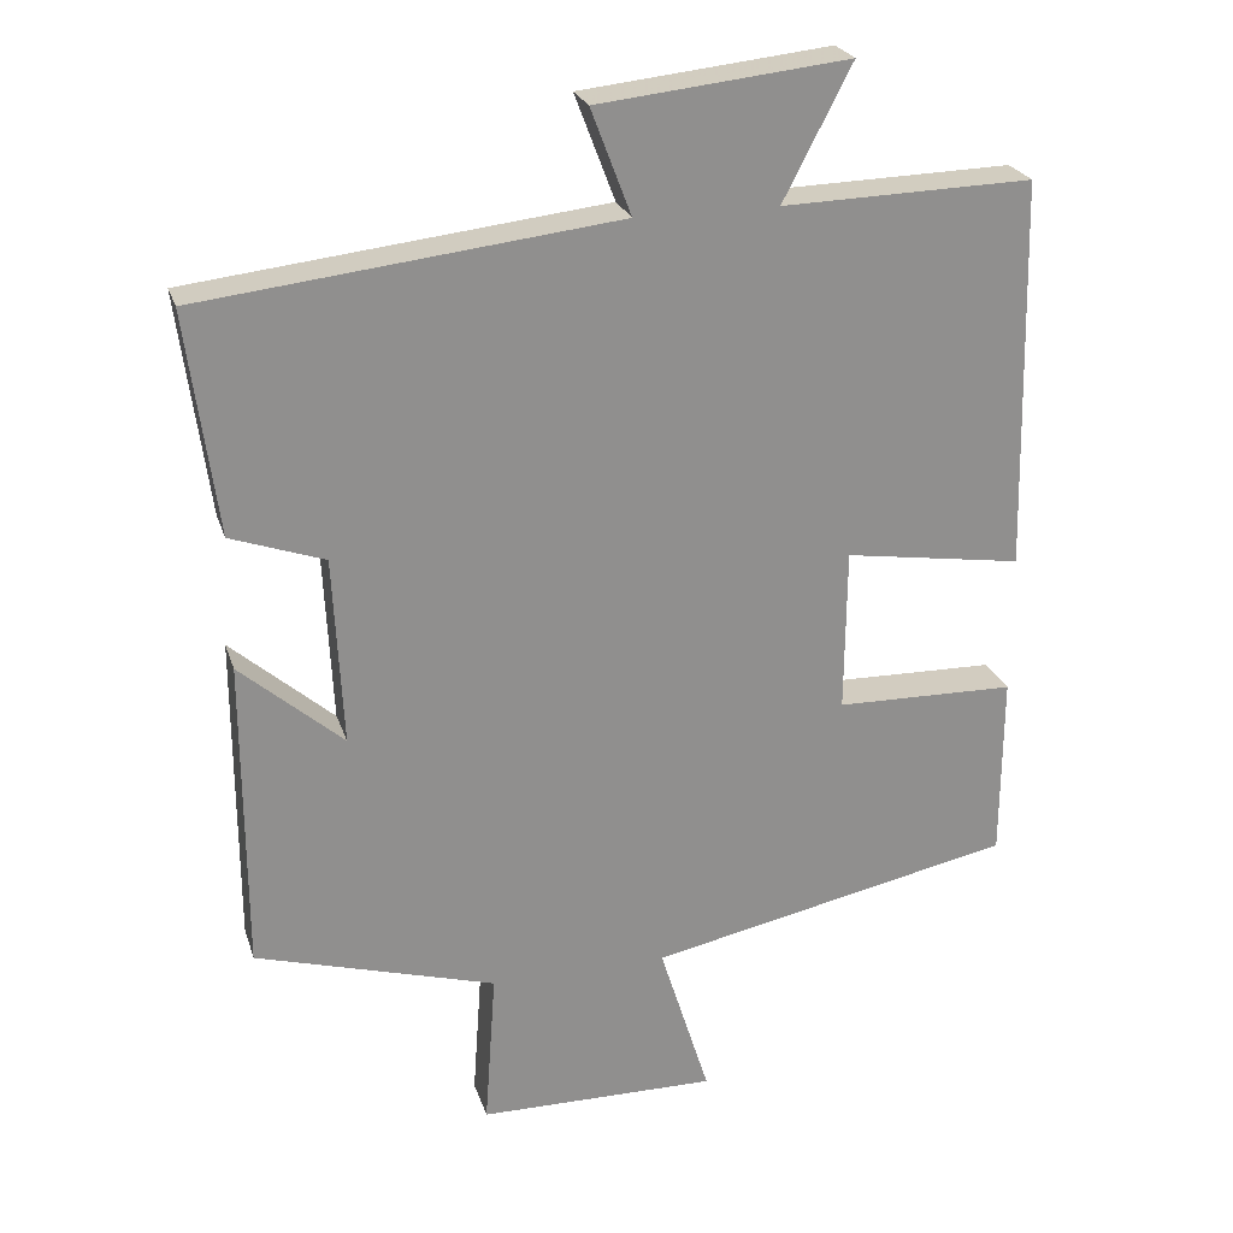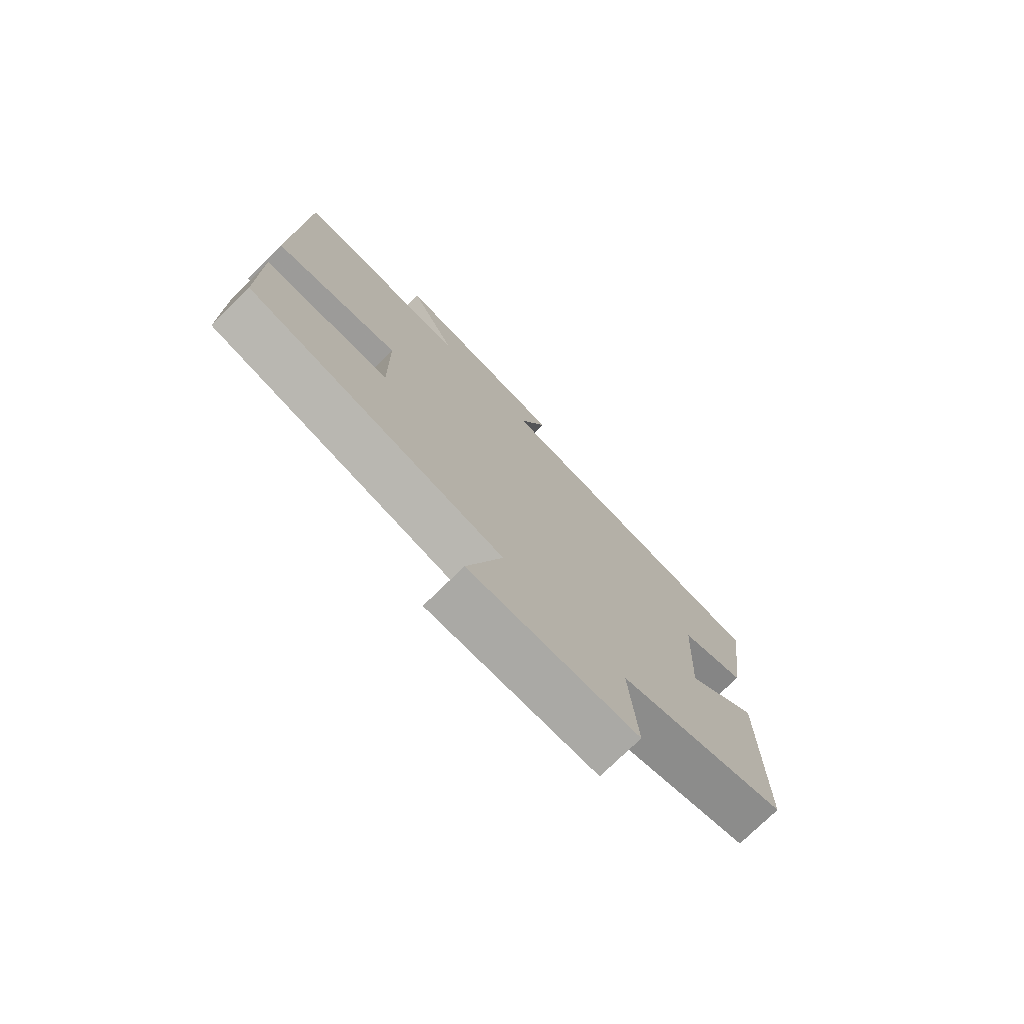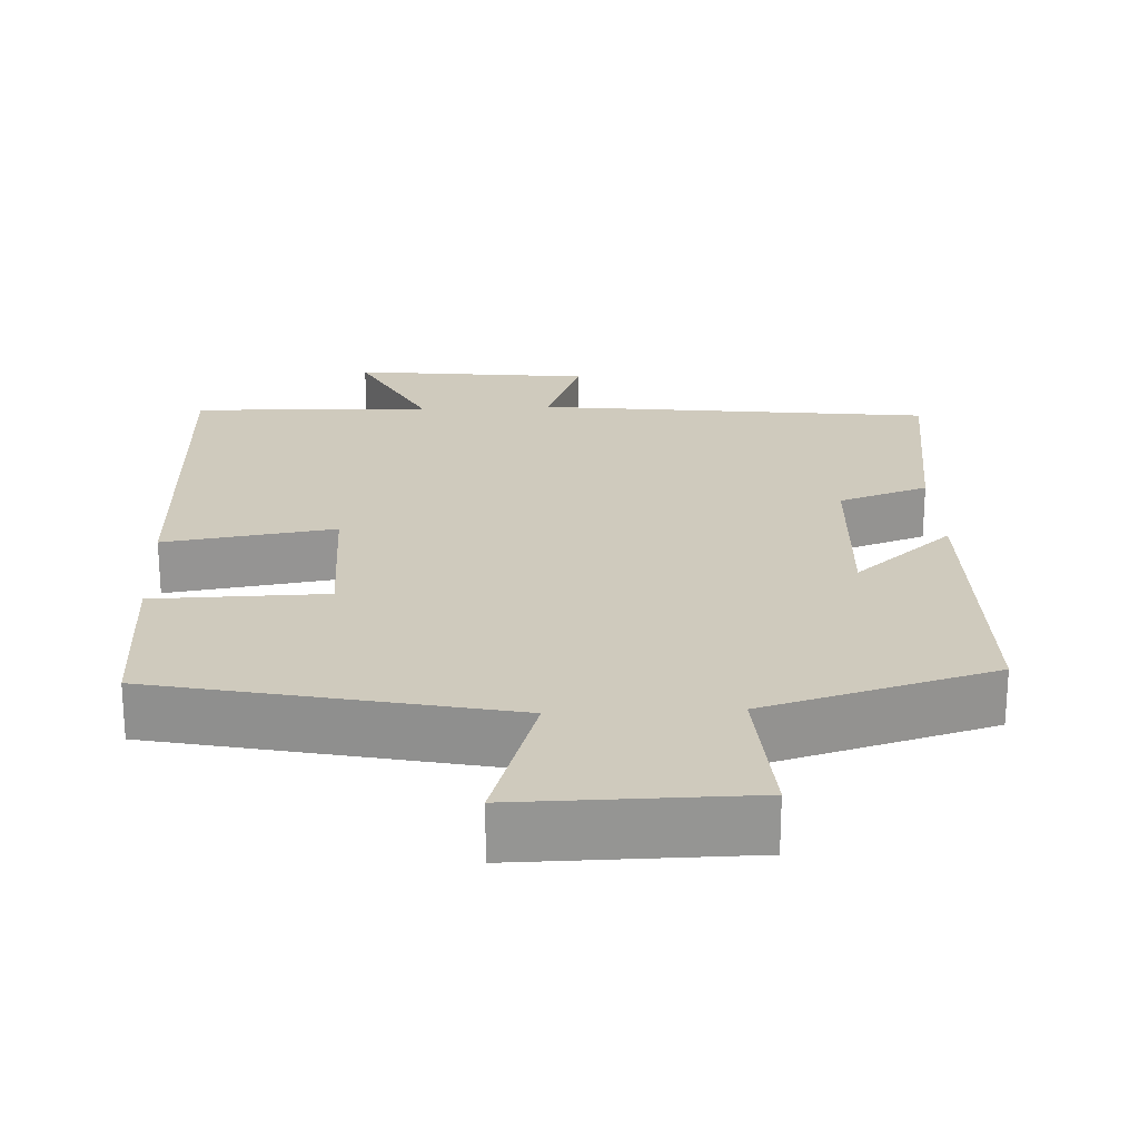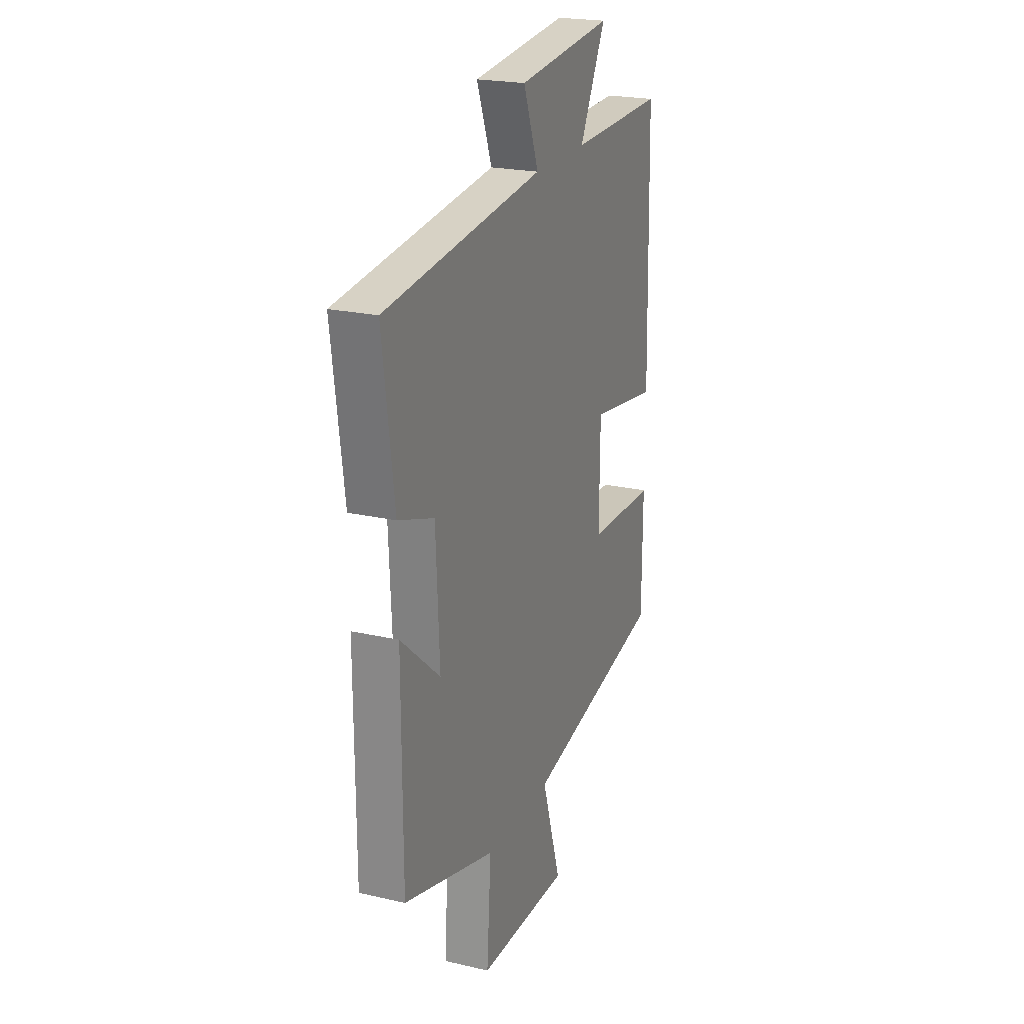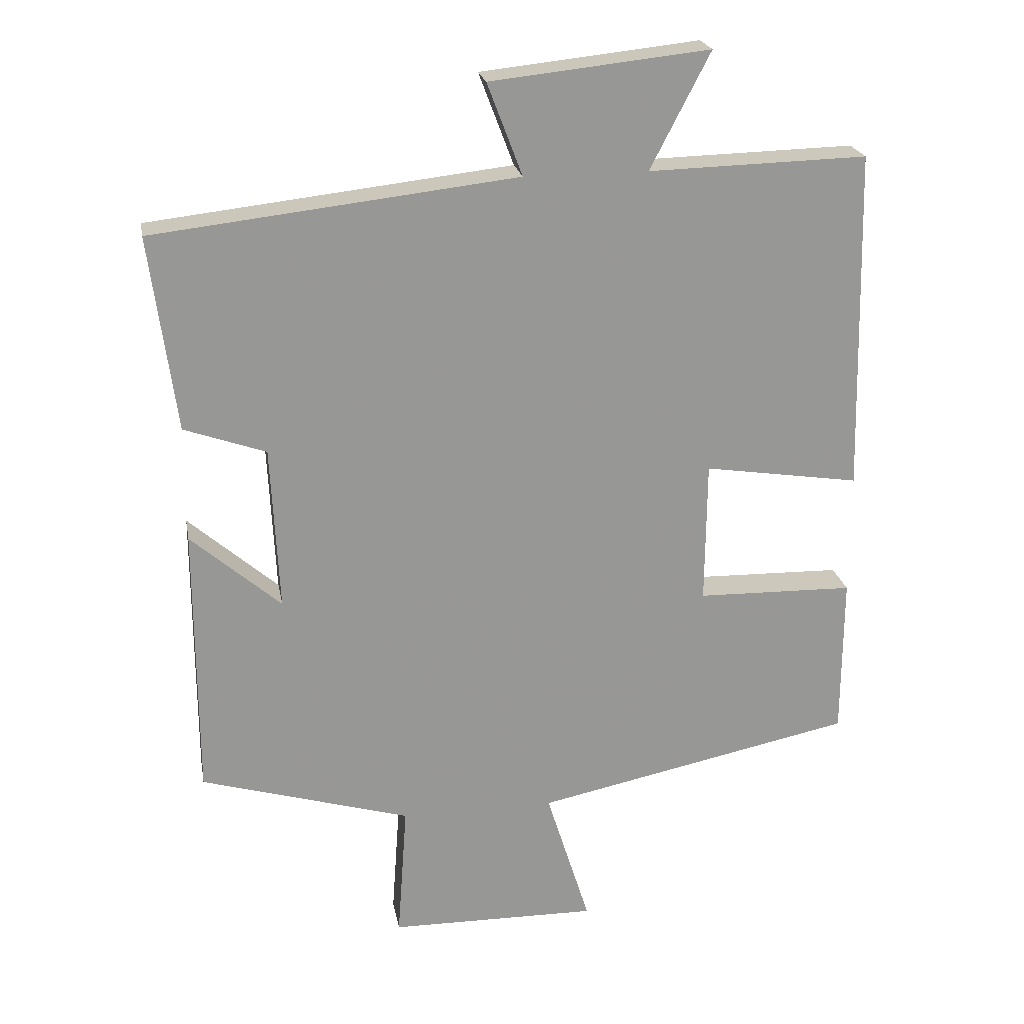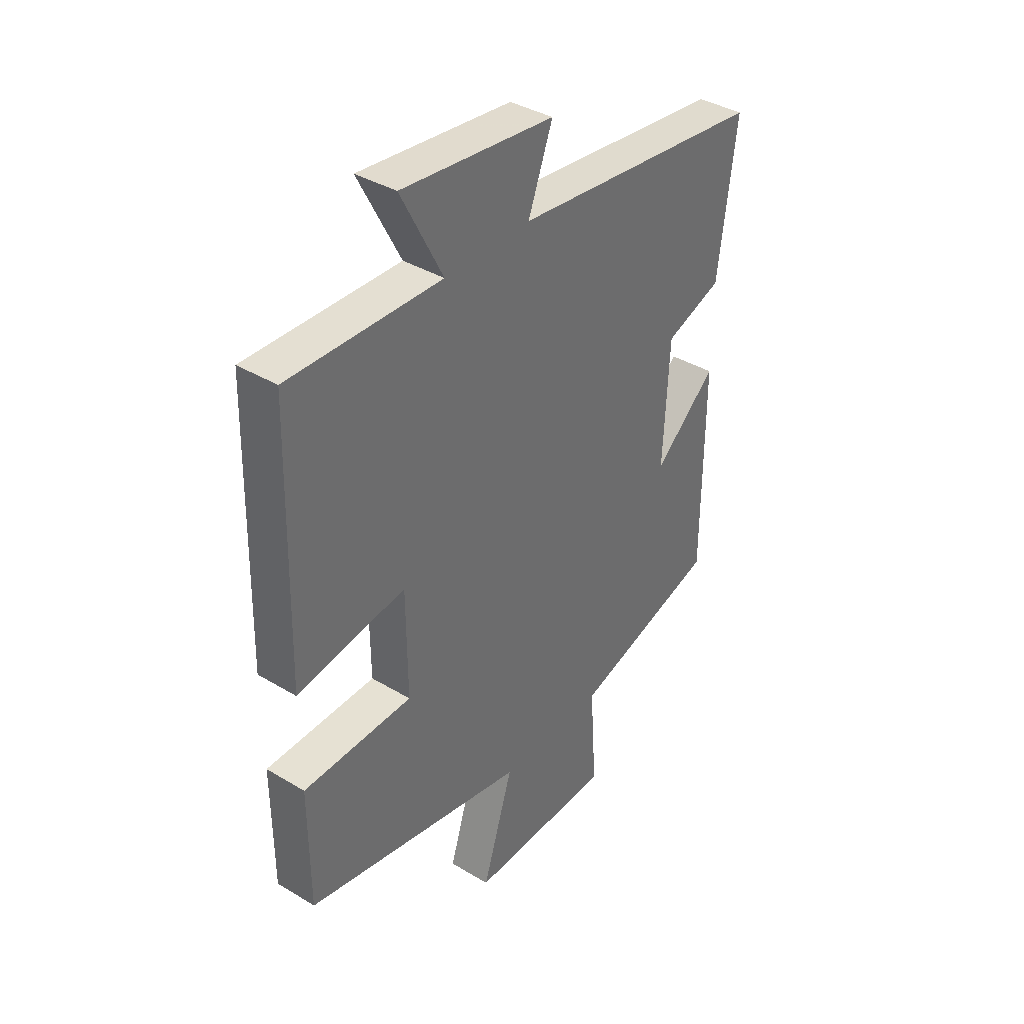
<metadata>
{"format":"obj","ext":"obj","renderer":"f3d","projection":"perspective","resolution":1024,"background":"white","views":[{"elev":24.4,"azim":-15.9,"up":"+Z"},{"elev":-75.8,"azim":134.4,"up":"+Z"},{"elev":23.0,"azim":177.5,"up":"+Y"},{"elev":22.1,"azim":-68.1,"up":"+Z"},{"elev":22.2,"azim":-10.2,"up":"+Z"},{"elev":38.1,"azim":127.4,"up":"+Z"}]}
</metadata>
<code>
v 0.499 0.07 -0.403
v 0.033 0.07 -0.5
v 0.097 0.07 -0.704
v -0.207 0.07 -0.7
v -0.193 0.07 -0.5
v -0.499 0.07 -0.41
v -0.5 0.07 -0.011
v -0.369 0.07 -0.125
v -0.381 0.07 0.115
v -0.5 0.07 0.157
v -0.538 0.07 0.44
v -0.01 0.07 0.5
v -0.061 0.07 0.634
v 0.257 0.07 0.668
v 0.17 0.07 0.5
v 0.488 0.07 0.508
v 0.5 0.07 0.01
v 0.273 0.07 0.045
v 0.271 0.07 -0.163
v 0.5 0.07 -0.168
v 0.499 0 -0.403
v 0.033 0 -0.5
v 0.097 0 -0.704
v -0.207 0 -0.7
v -0.193 0 -0.5
v -0.499 0 -0.41
v -0.5 0 -0.011
v -0.369 0 -0.125
v -0.381 0 0.115
v -0.5 0 0.157
v -0.538 0 0.44
v -0.01 0 0.5
v -0.061 0 0.634
v 0.257 0 0.668
v 0.17 0 0.5
v 0.488 0 0.508
v 0.5 0 0.01
v 0.273 0 0.045
v 0.271 0 -0.163
v 0.5 0 -0.168
f 19 20 1 2
f 18 19 2
f 15 16 17 18
f 15 18 2
f 12 13 14 15
f 11 12 15
f 10 11 15
f 9 10 15
f 8 9 15 2
f 7 8 2
f 6 7 2
f 5 6 2
f 2 3 4 5
f 22 21 40 39
f 22 39 38
f 38 37 36 35
f 22 38 35
f 35 34 33 32
f 35 32 31
f 35 31 30
f 35 30 29
f 22 35 29 28
f 22 28 27
f 22 27 26
f 22 26 25
f 25 24 23 22
f 1 21 22 2
f 2 22 23 3
f 3 23 24 4
f 4 24 25 5
f 5 25 26 6
f 6 26 27 7
f 7 27 28 8
f 8 28 29 9
f 9 29 30 10
f 10 30 31 11
f 11 31 32 12
f 12 32 33 13
f 13 33 34 14
f 14 34 35 15
f 15 35 36 16
f 16 36 37 17
f 17 37 38 18
f 18 38 39 19
f 19 39 40 20
f 20 40 21 1

</code>
